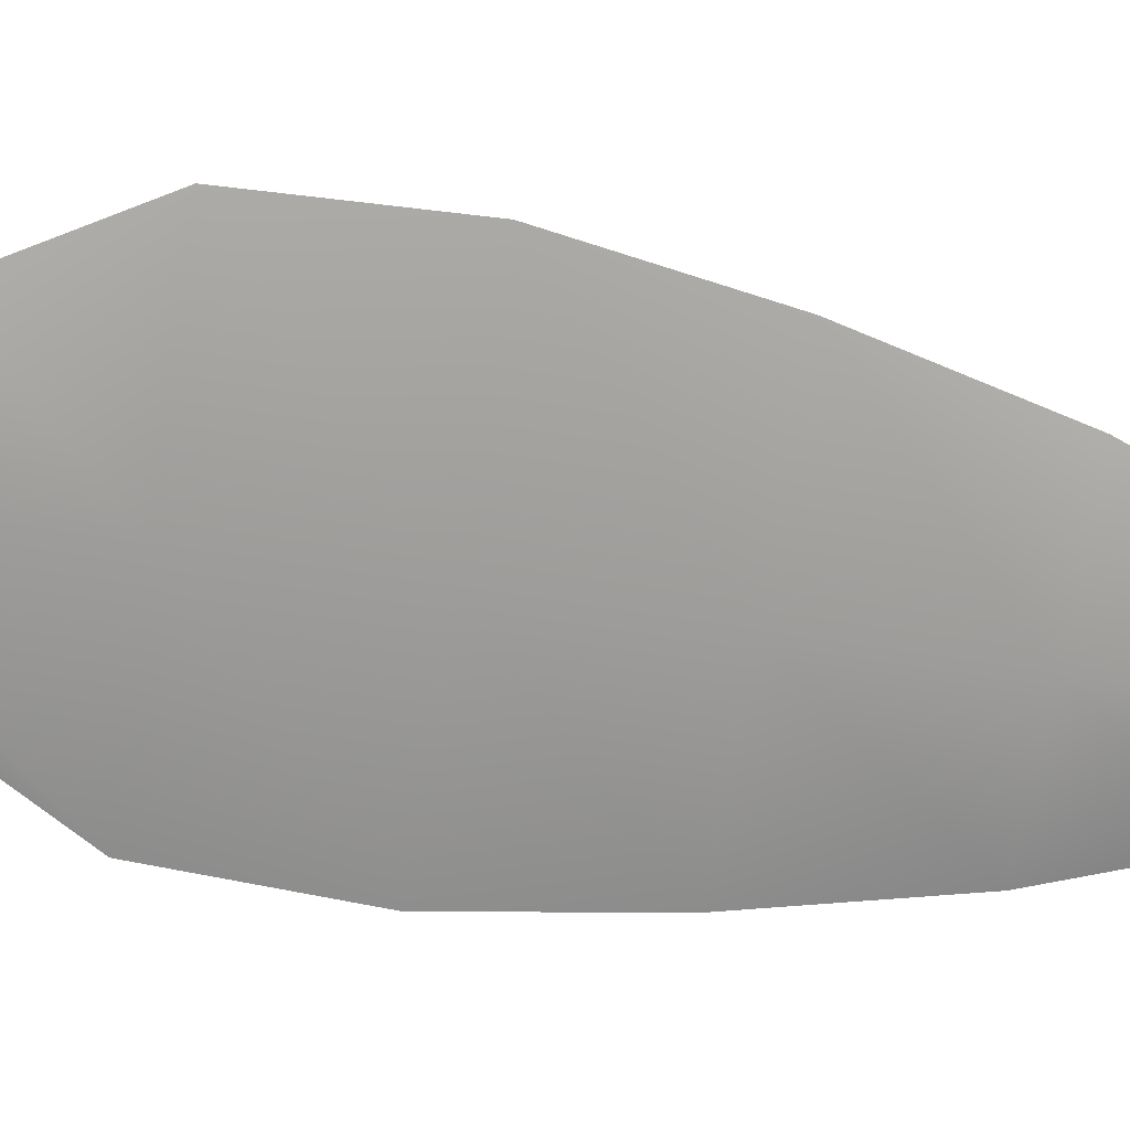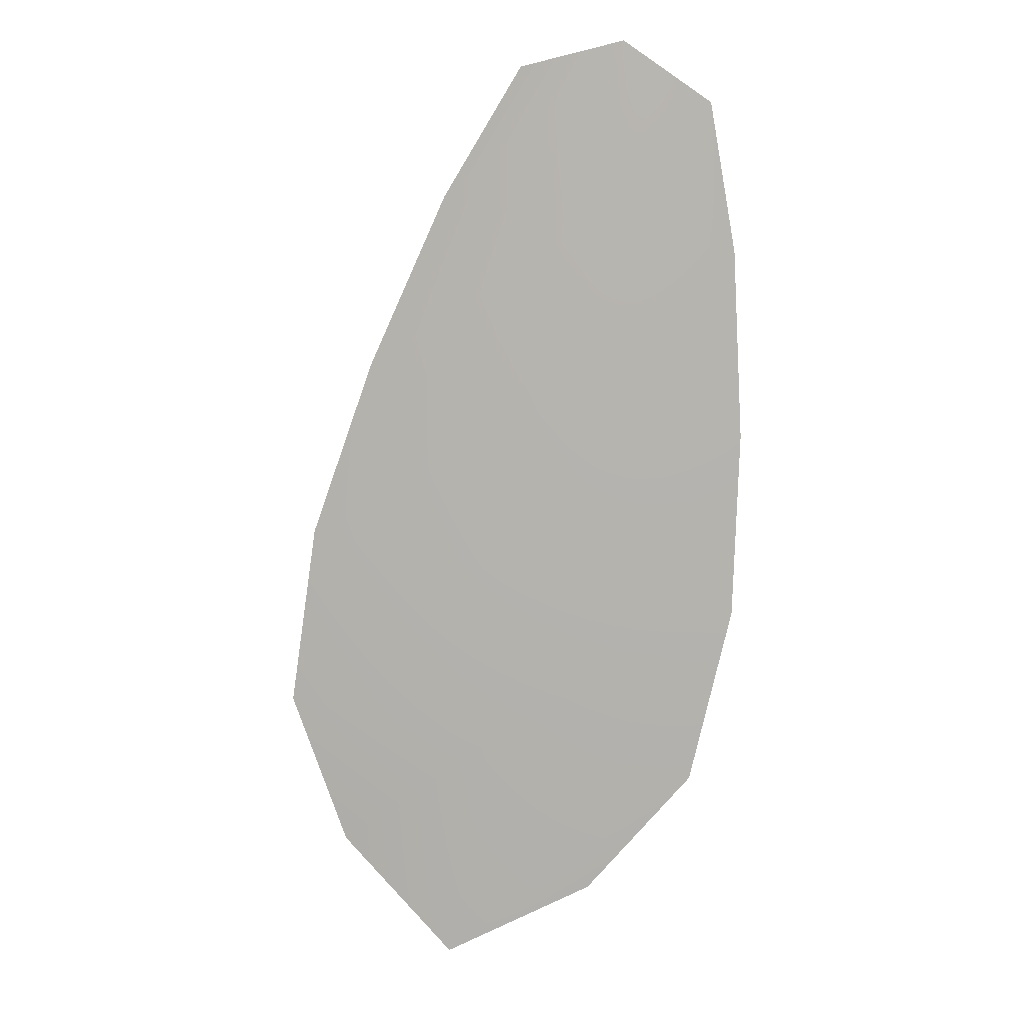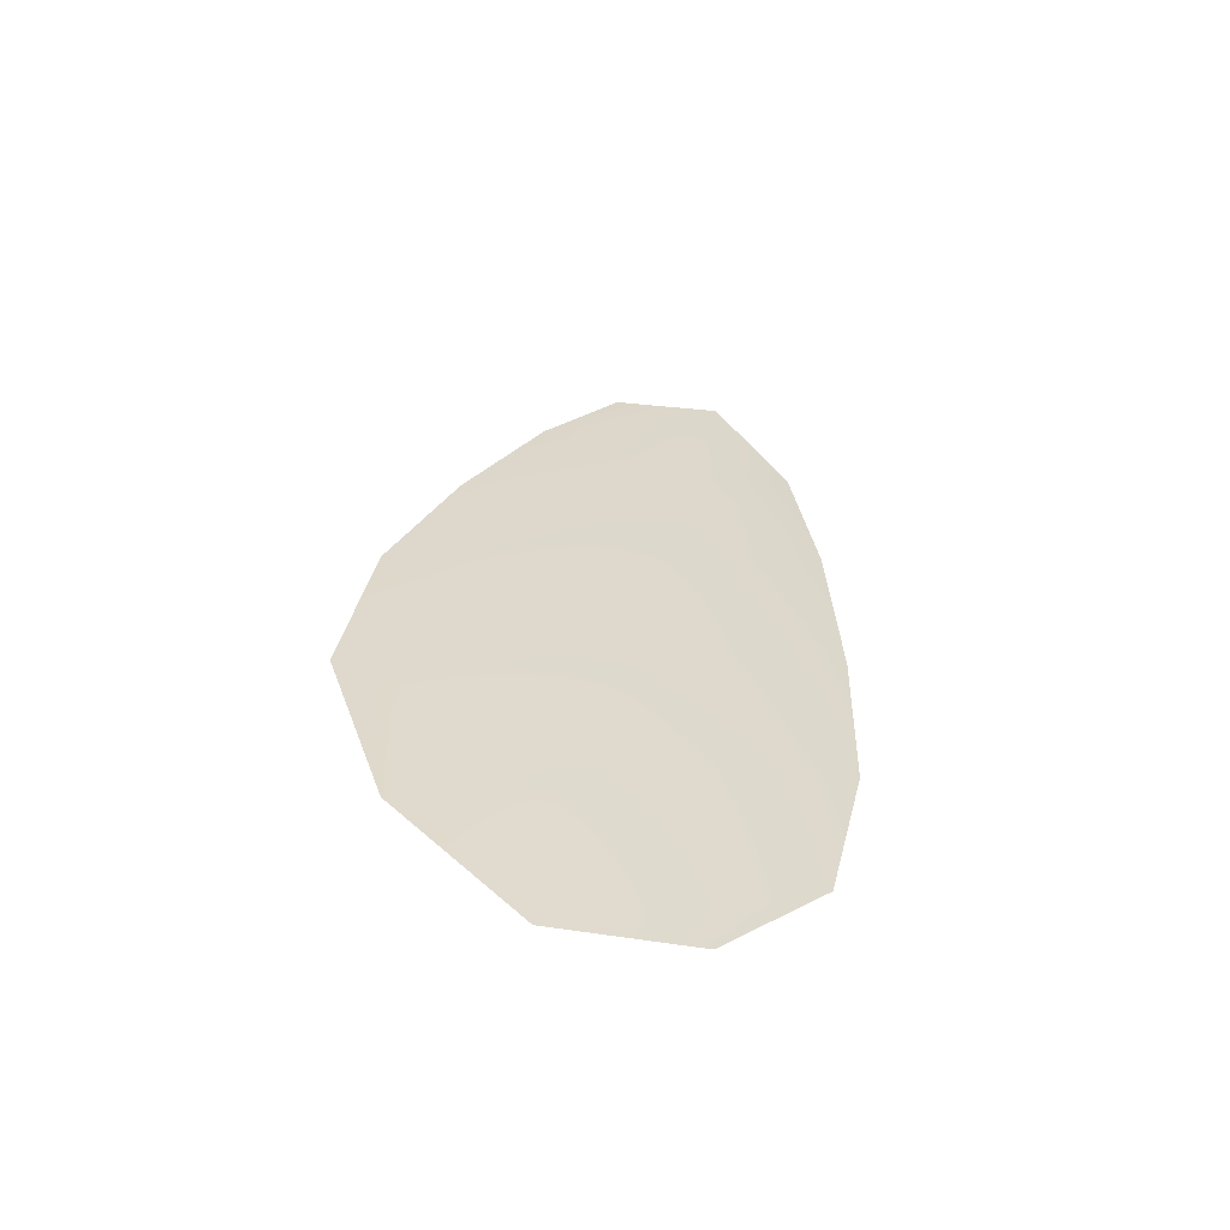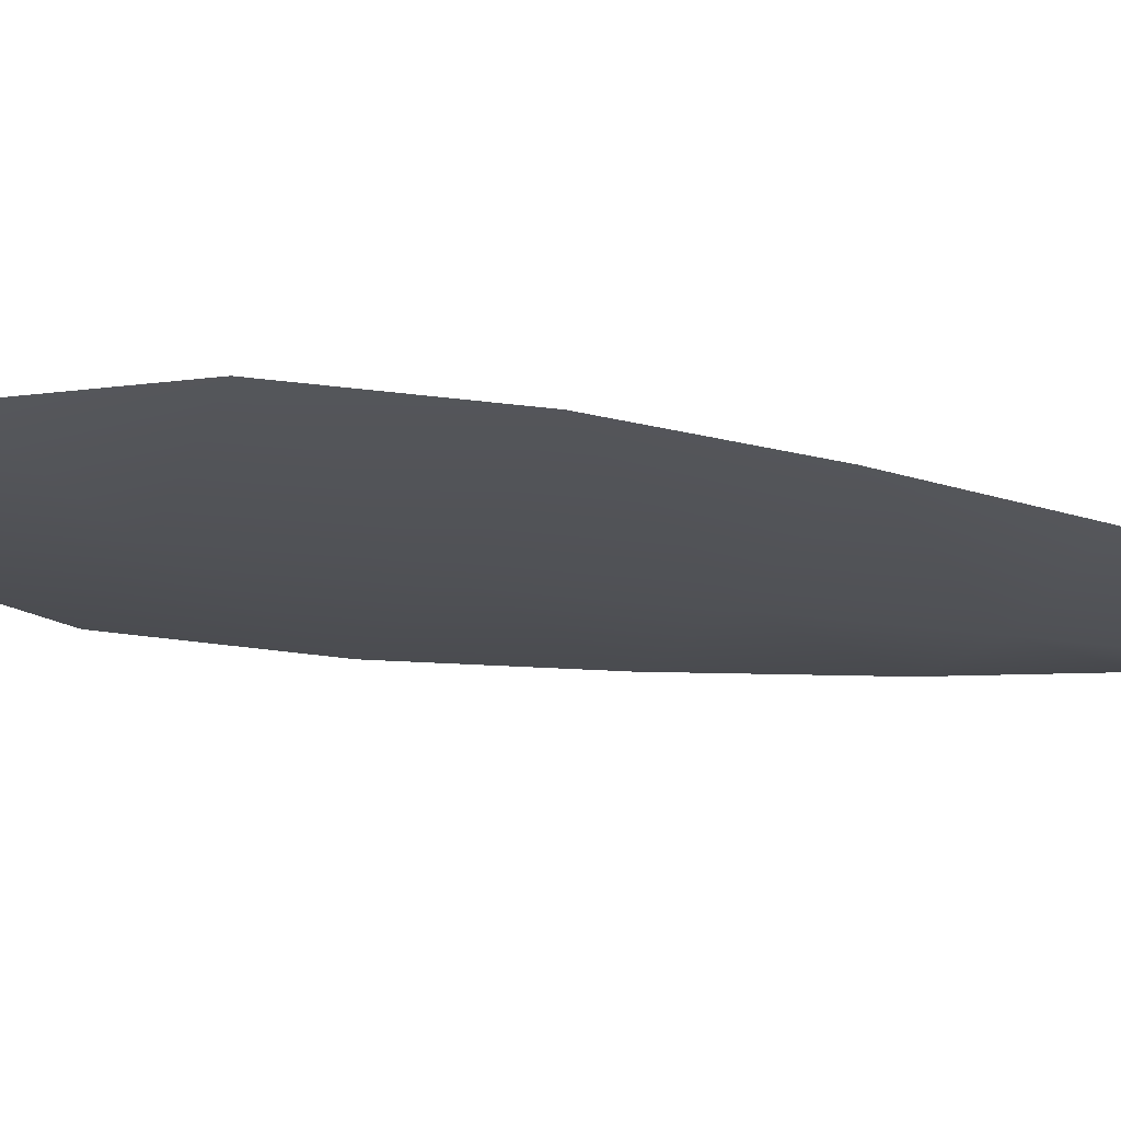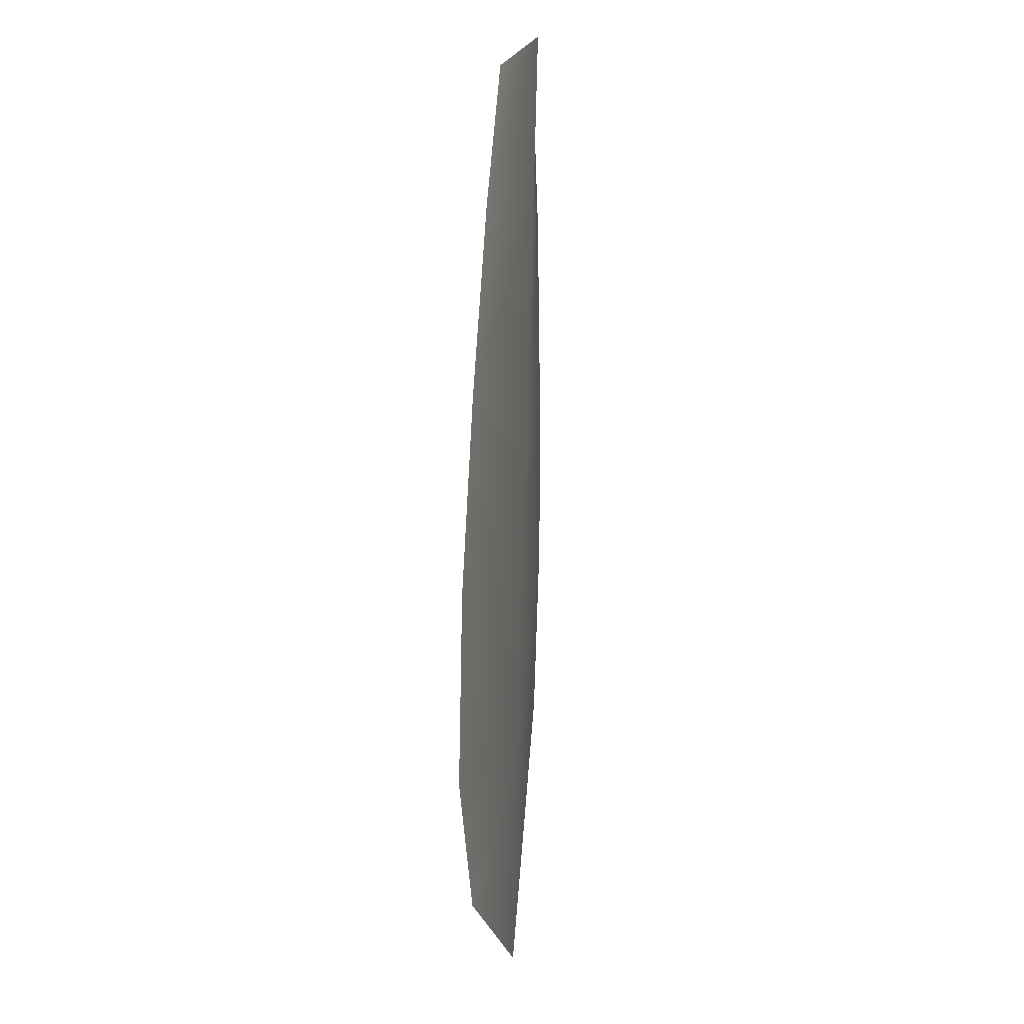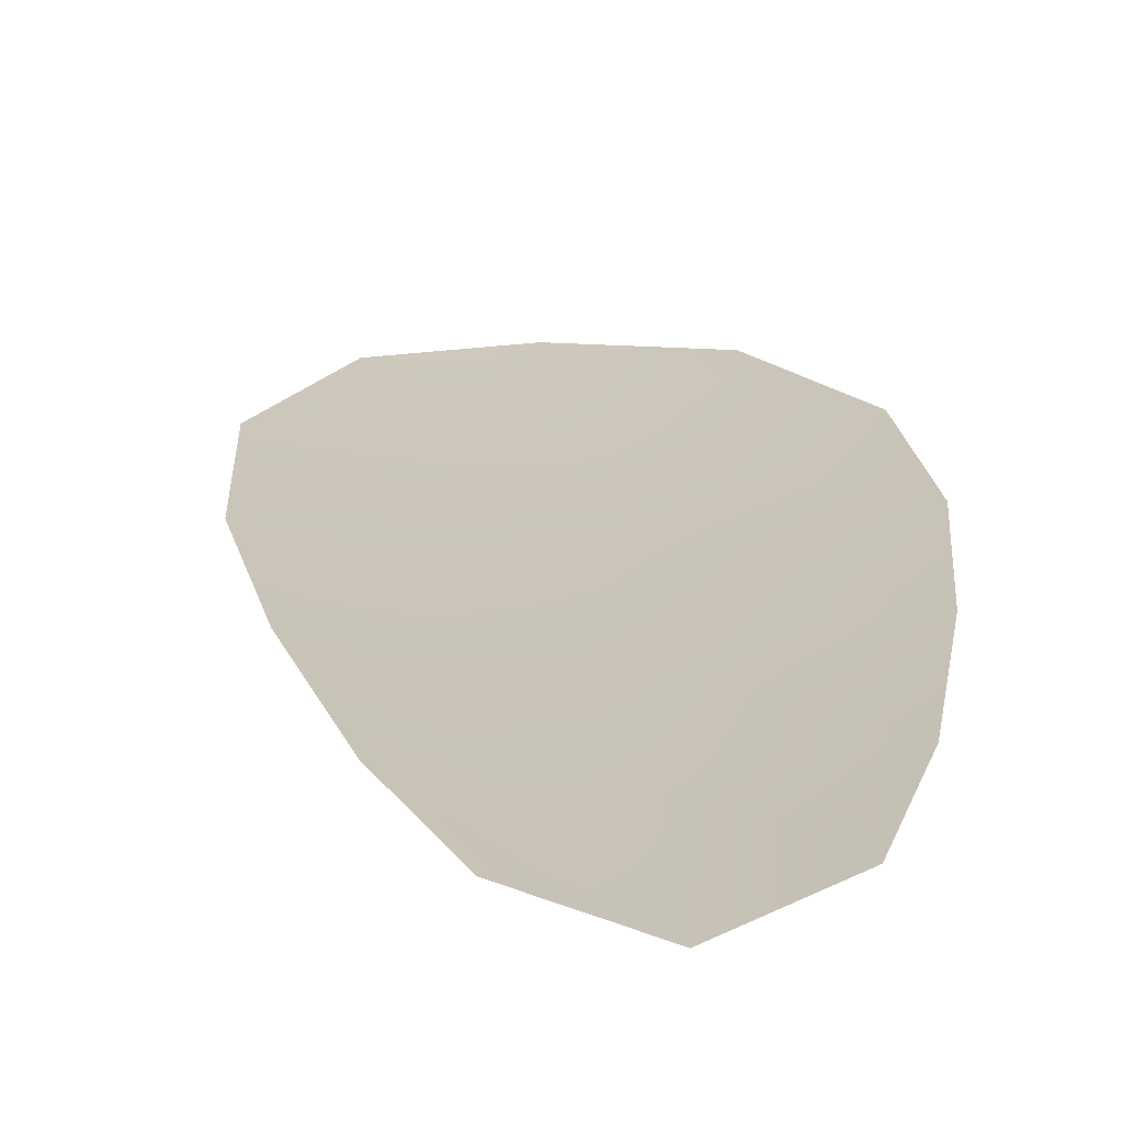
<metadata>
{"format":"obj","ext":"obj","renderer":"f3d","projection":"perspective","resolution":1024,"background":"white","views":[{"elev":-70.1,"azim":91.4,"up":"+Z"},{"elev":9.8,"azim":-176.1,"up":"+Y"},{"elev":-59.1,"azim":157.1,"up":"+Y"},{"elev":-20.1,"azim":82.6,"up":"+Z"},{"elev":15.6,"azim":100.2,"up":"+Y"},{"elev":21.0,"azim":-173.9,"up":"+Z"}]}
</metadata>
<code>
o feather_flight_tertiary_051.001
v -0.2365 0.05685 0.02025
v -0.238 0.05657 0.02024
v -0.2349 0.05034 0.02021
v -0.237 0.04995 0.0202
v -0.2373 0.05704 0.02009
v -0.2359 0.04941 0.02004
v -0.2358 0.05582 0.02024
v -0.2352 0.05443 0.02024
v -0.2347 0.05303 0.02023
v -0.2345 0.05157 0.02022
v -0.2379 0.05094 0.02021
v -0.2382 0.05237 0.02022
v -0.2383 0.05387 0.02023
v -0.2382 0.05538 0.02024
v -0.237 0.0556 0.02008
v -0.2367 0.05415 0.02007
v -0.2365 0.0527 0.02006
v -0.2362 0.05125 0.02005
f 18 10 3 6
f 11 18 6 4
f 5 1 7 15
f 15 7 8 16
f 16 8 9 17
f 17 9 10 18
f 2 5 15 14
f 14 15 16 13
f 13 16 17 12
f 12 17 18 11

</code>
